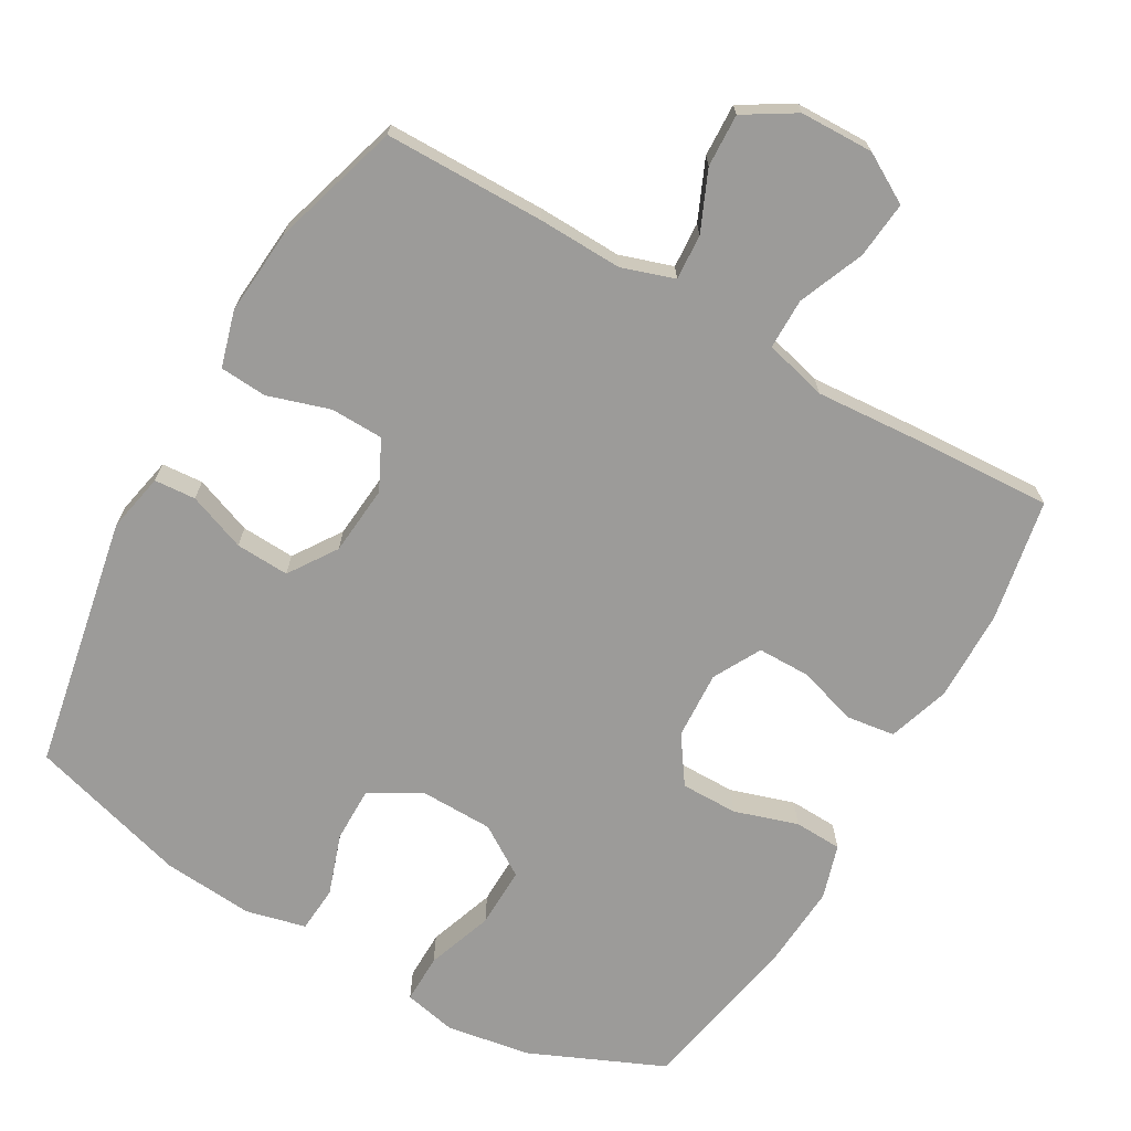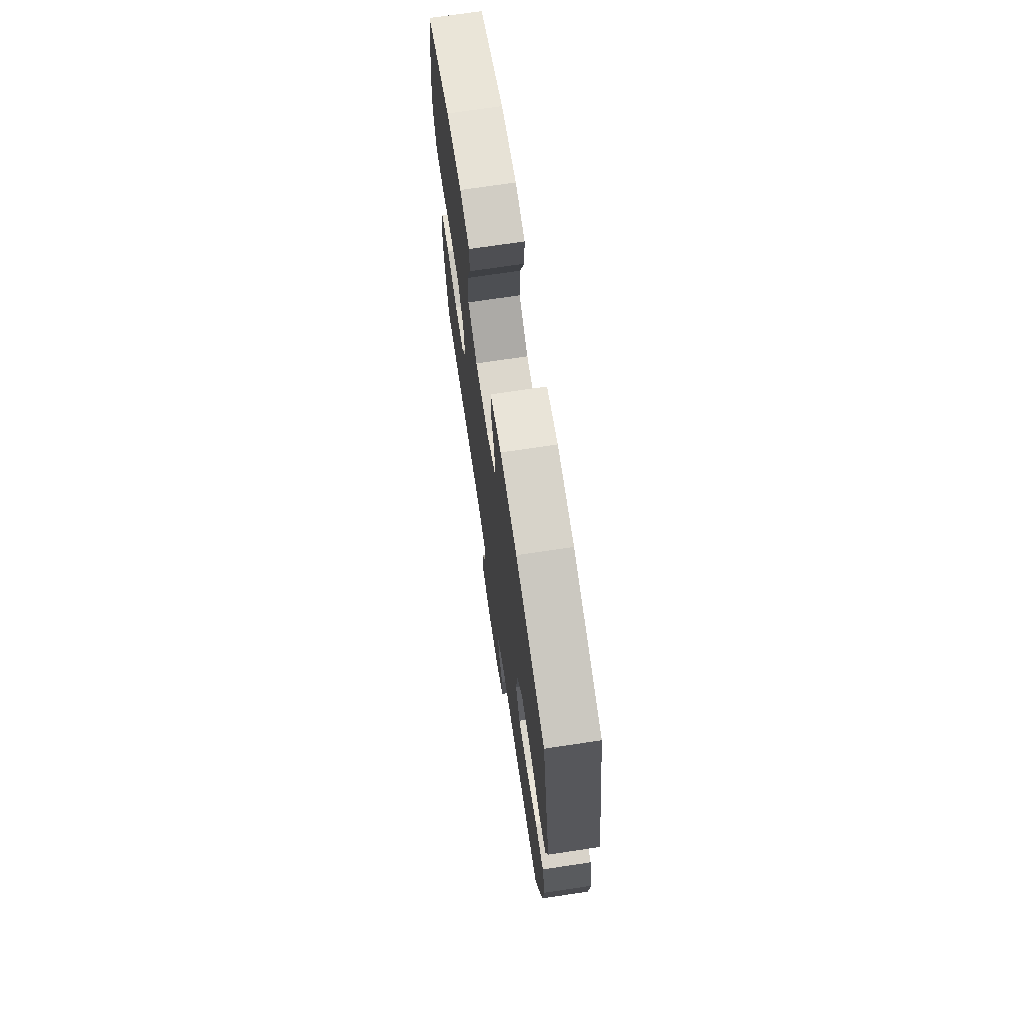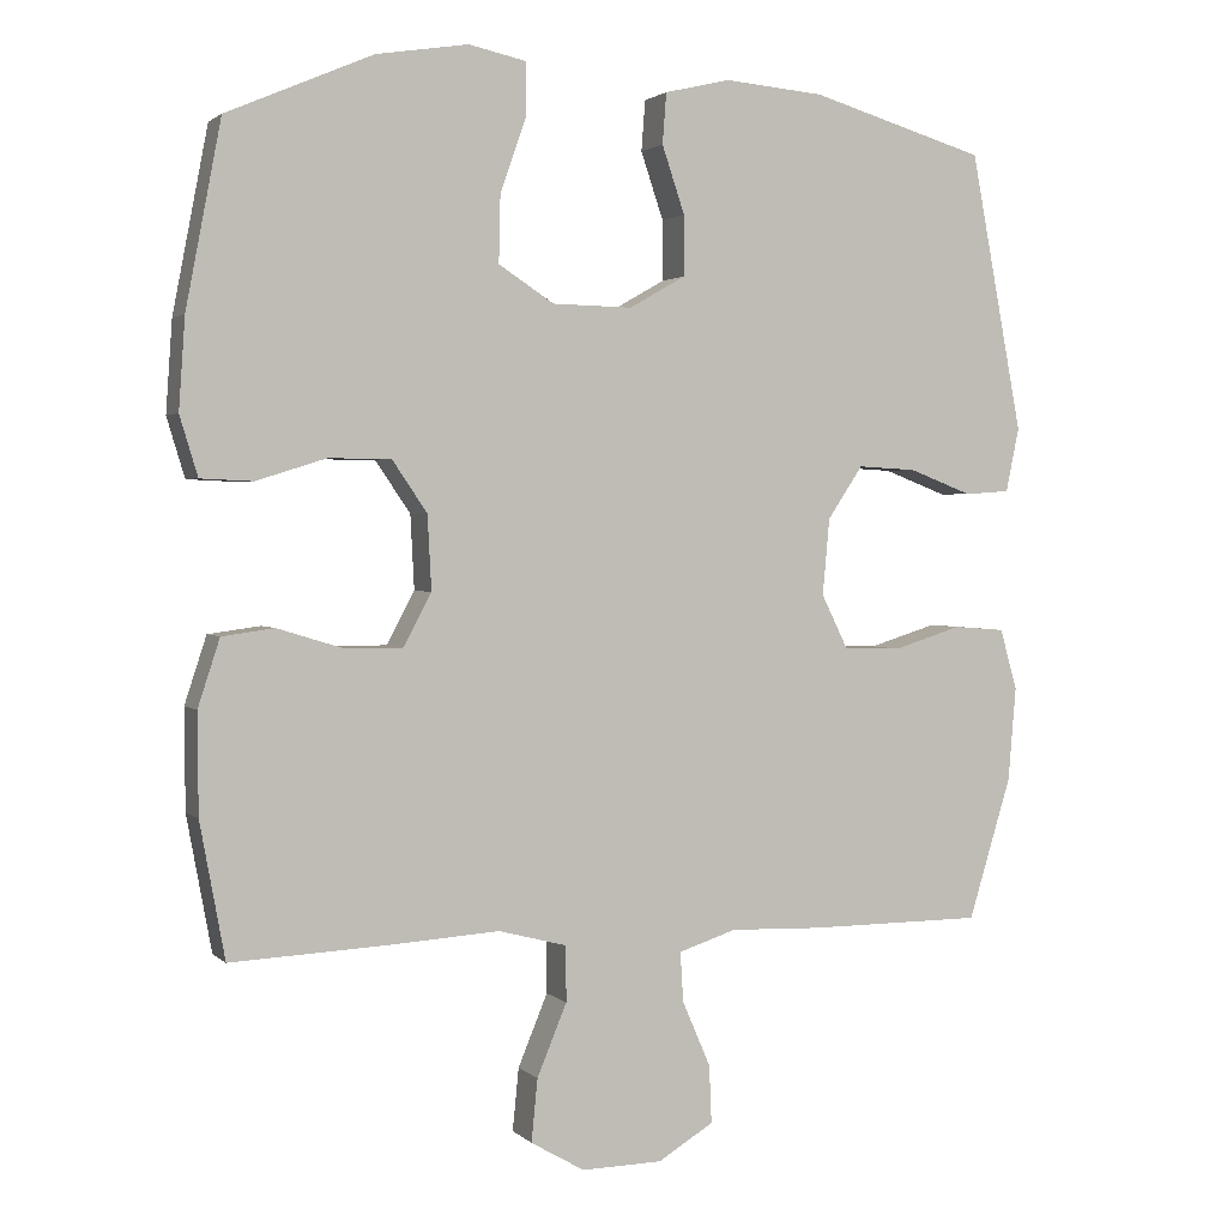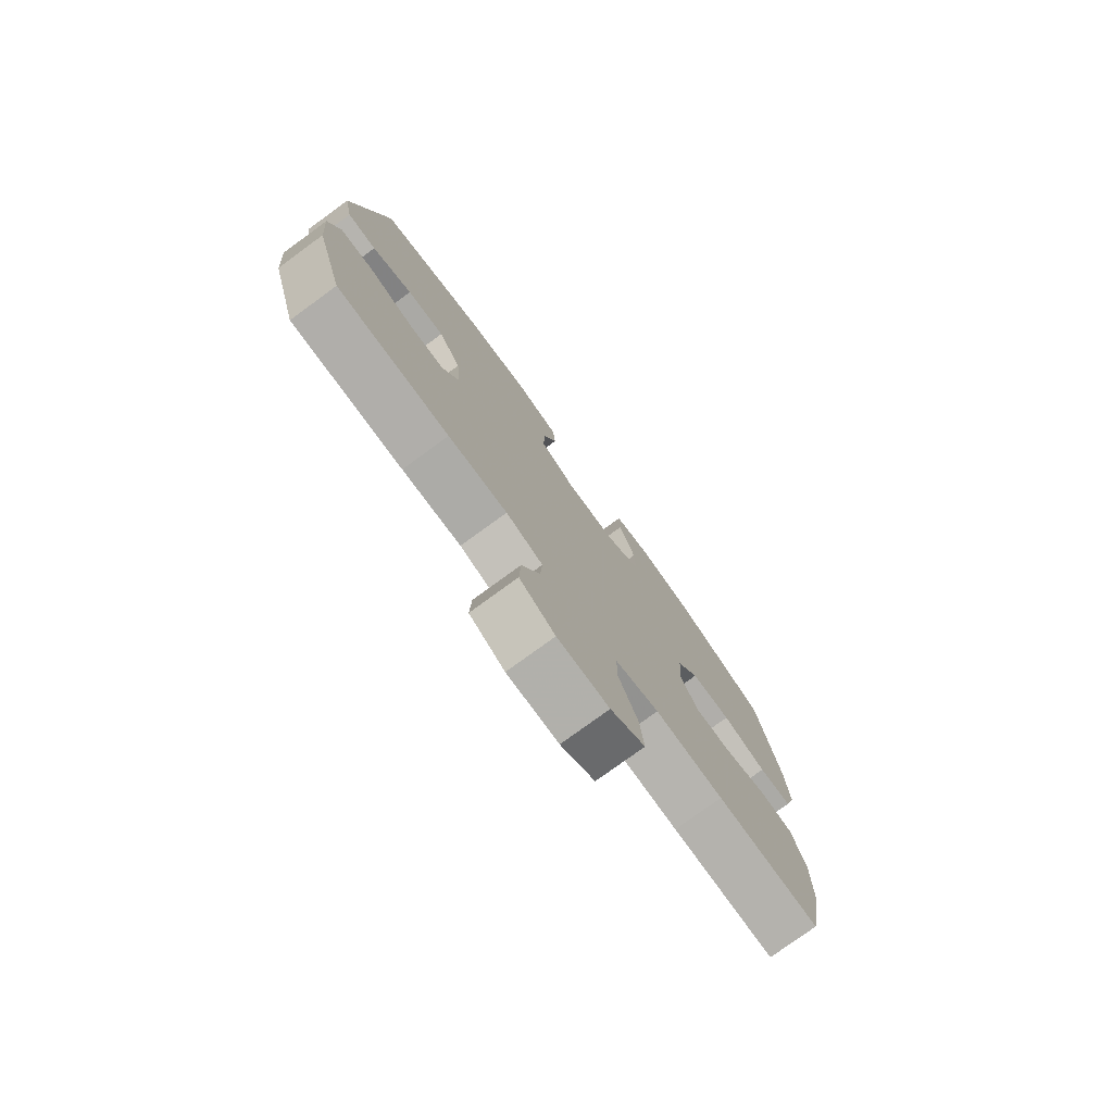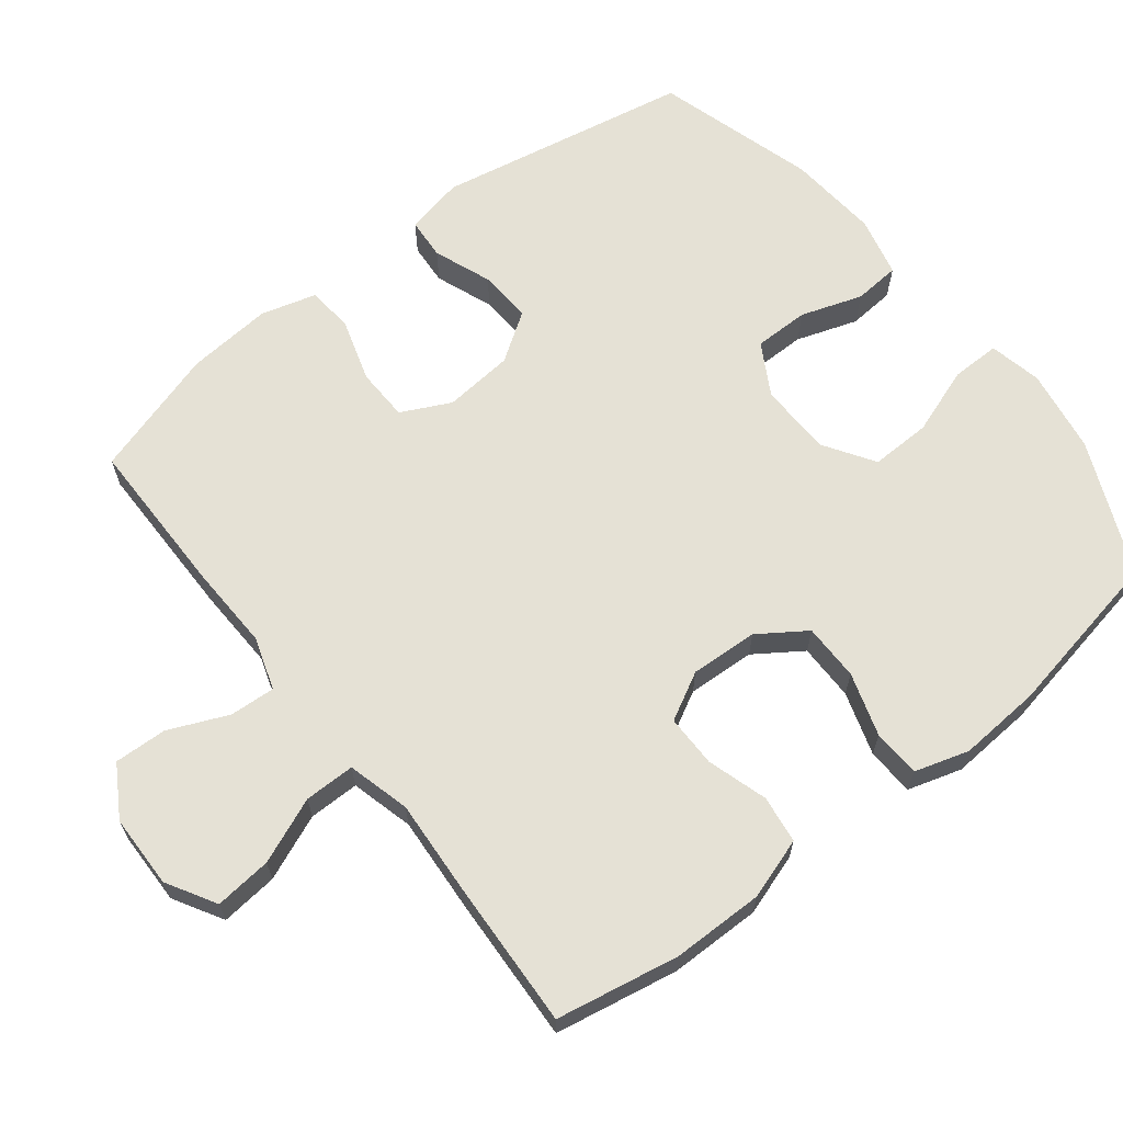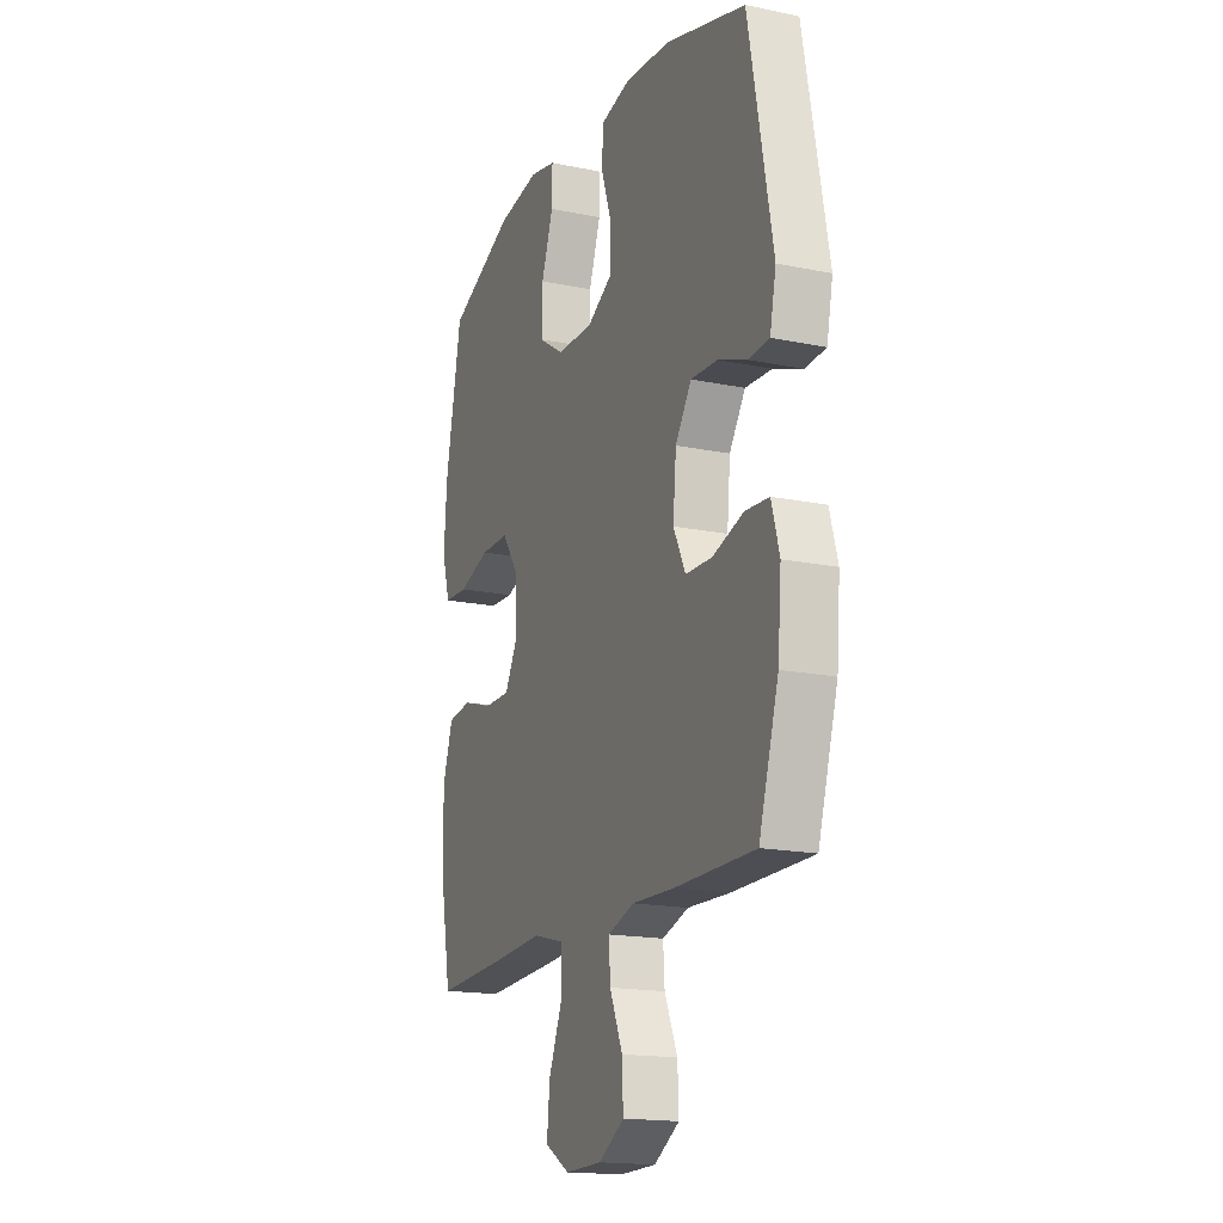
<metadata>
{"format":"obj","ext":"obj","renderer":"f3d","projection":"perspective","resolution":1024,"background":"white","views":[{"elev":-69.7,"azim":150.3,"up":"+Y"},{"elev":71.8,"azim":81.5,"up":"+Z"},{"elev":2.0,"azim":-21.5,"up":"+Z"},{"elev":-77.7,"azim":126.1,"up":"+Z"},{"elev":65.1,"azim":-128.1,"up":"+Y"},{"elev":-17.2,"azim":67.6,"up":"+Z"}]}
</metadata>
<code>
v 0.5 0.07 -0.5
v 0.276 0.07 -0.501
v 0.158 0.07 -0.497
v 0.084 0.07 -0.521
v 0.088 0.07 -0.585
v 0.124 0.07 -0.668
v 0.127 0.07 -0.742
v 0.056 0.07 -0.785
v -0.047 0.07 -0.787
v -0.116 0.07 -0.747
v -0.108 0.07 -0.667
v -0.07 0.07 -0.575
v -0.07 0.07 -0.504
v -0.158 0.07 -0.481
v -0.294 0.07 -0.49
v -0.5 0.07 -0.5
v -0.532 0.07 -0.327
v -0.533 0.07 -0.199
v -0.505 0.07 -0.113
v -0.438 0.07 -0.104
v -0.353 0.07 -0.13
v -0.28 0.07 -0.13
v -0.244 0.07 -0.063
v -0.249 0.07 0.032
v -0.294 0.07 0.098
v -0.374 0.07 0.098
v -0.463 0.07 0.07
v -0.53 0.07 0.073
v -0.553 0.07 0.149
v -0.545 0.07 0.265
v -0.5 0.07 0.5
v -0.313 0.07 0.581
v -0.195 0.07 0.6
v -0.121 0.07 0.584
v -0.122 0.07 0.515
v -0.155 0.07 0.421
v -0.157 0.07 0.336
v -0.086 0.07 0.29
v 0.016 0.07 0.288
v 0.088 0.07 0.329
v 0.088 0.07 0.406
v 0.059 0.07 0.492
v 0.064 0.07 0.557
v 0.148 0.07 0.577
v 0.276 0.07 0.566
v 0.5 0.07 0.5
v 0.567 0.07 0.144
v 0.55 0.07 0.062
v 0.492 0.07 0.058
v 0.411 0.07 0.089
v 0.336 0.07 0.093
v 0.291 0.07 0.026
v 0.282 0.07 -0.072
v 0.316 0.07 -0.141
v 0.39 0.07 -0.143
v 0.477 0.07 -0.116
v 0.543 0.07 -0.121
v 0.565 0.07 -0.199
v 0.555 0.07 -0.319
v 0.5 0 -0.5
v 0.276 0 -0.501
v 0.158 0 -0.497
v 0.084 0 -0.521
v 0.088 0 -0.585
v 0.124 0 -0.668
v 0.127 0 -0.742
v 0.056 0 -0.785
v -0.047 0 -0.787
v -0.116 0 -0.747
v -0.108 0 -0.667
v -0.07 0 -0.575
v -0.07 0 -0.504
v -0.158 0 -0.481
v -0.294 0 -0.49
v -0.5 0 -0.5
v -0.532 0 -0.327
v -0.533 0 -0.199
v -0.505 0 -0.113
v -0.438 0 -0.104
v -0.353 0 -0.13
v -0.28 0 -0.13
v -0.244 0 -0.063
v -0.249 0 0.032
v -0.294 0 0.098
v -0.374 0 0.098
v -0.463 0 0.07
v -0.53 0 0.073
v -0.553 0 0.149
v -0.545 0 0.265
v -0.5 0 0.5
v -0.313 0 0.581
v -0.195 0 0.6
v -0.121 0 0.584
v -0.122 0 0.515
v -0.155 0 0.421
v -0.157 0 0.336
v -0.086 0 0.29
v 0.016 0 0.288
v 0.088 0 0.329
v 0.088 0 0.406
v 0.059 0 0.492
v 0.064 0 0.557
v 0.148 0 0.577
v 0.276 0 0.566
v 0.5 0 0.5
v 0.567 0 0.144
v 0.55 0 0.062
v 0.492 0 0.058
v 0.411 0 0.089
v 0.336 0 0.093
v 0.291 0 0.026
v 0.282 0 -0.072
v 0.316 0 -0.141
v 0.39 0 -0.143
v 0.477 0 -0.116
v 0.543 0 -0.121
v 0.565 0 -0.199
v 0.555 0 -0.319
f 1 2 3
f 59 1 3
f 58 59 3
f 57 58 3
f 56 57 3
f 55 56 3
f 54 55 3 4
f 53 54 4
f 52 53 4
f 48 49 50
f 47 48 50
f 46 47 50
f 45 46 50
f 44 45 50
f 43 44 50
f 42 43 50
f 41 42 50
f 40 41 50 51
f 39 40 51 52
f 34 35 36
f 33 34 36
f 32 33 36
f 31 32 36
f 30 31 36
f 29 30 36
f 28 29 36
f 27 28 36
f 26 27 36
f 25 26 36 37
f 24 25 37 38
f 19 20 21
f 18 19 21
f 17 18 21
f 16 17 21
f 15 16 21
f 14 15 21
f 13 14 21 22
f 10 11 12
f 9 10 12
f 8 9 12
f 7 8 12
f 6 7 12
f 5 6 12
f 4 5 12 13
f 52 4 13
f 39 52 13
f 38 39 13
f 24 38 13
f 23 24 13
f 13 22 23
f 62 61 60
f 62 60 118
f 62 118 117
f 62 117 116
f 62 116 115
f 62 115 114
f 63 62 114 113
f 63 113 112
f 63 112 111
f 109 108 107
f 109 107 106
f 109 106 105
f 109 105 104
f 109 104 103
f 109 103 102
f 109 102 101
f 109 101 100
f 110 109 100 99
f 111 110 99 98
f 95 94 93
f 95 93 92
f 95 92 91
f 95 91 90
f 95 90 89
f 95 89 88
f 95 88 87
f 95 87 86
f 95 86 85
f 96 95 85 84
f 97 96 84 83
f 80 79 78
f 80 78 77
f 80 77 76
f 80 76 75
f 80 75 74
f 80 74 73
f 81 80 73 72
f 71 70 69
f 71 69 68
f 71 68 67
f 71 67 66
f 71 66 65
f 71 65 64
f 72 71 64 63
f 72 63 111
f 72 111 98
f 72 98 97
f 72 97 83
f 72 83 82
f 82 81 72
f 1 60 61 2
f 2 61 62 3
f 3 62 63 4
f 4 63 64 5
f 5 64 65 6
f 6 65 66 7
f 7 66 67 8
f 8 67 68 9
f 9 68 69 10
f 10 69 70 11
f 11 70 71 12
f 12 71 72 13
f 13 72 73 14
f 14 73 74 15
f 15 74 75 16
f 16 75 76 17
f 17 76 77 18
f 18 77 78 19
f 19 78 79 20
f 20 79 80 21
f 21 80 81 22
f 22 81 82 23
f 23 82 83 24
f 24 83 84 25
f 25 84 85 26
f 26 85 86 27
f 27 86 87 28
f 28 87 88 29
f 29 88 89 30
f 30 89 90 31
f 31 90 91 32
f 32 91 92 33
f 33 92 93 34
f 34 93 94 35
f 35 94 95 36
f 36 95 96 37
f 37 96 97 38
f 38 97 98 39
f 39 98 99 40
f 40 99 100 41
f 41 100 101 42
f 42 101 102 43
f 43 102 103 44
f 44 103 104 45
f 45 104 105 46
f 46 105 106 47
f 47 106 107 48
f 48 107 108 49
f 49 108 109 50
f 50 109 110 51
f 51 110 111 52
f 52 111 112 53
f 53 112 113 54
f 54 113 114 55
f 55 114 115 56
f 56 115 116 57
f 57 116 117 58
f 58 117 118 59
f 59 118 60 1

</code>
